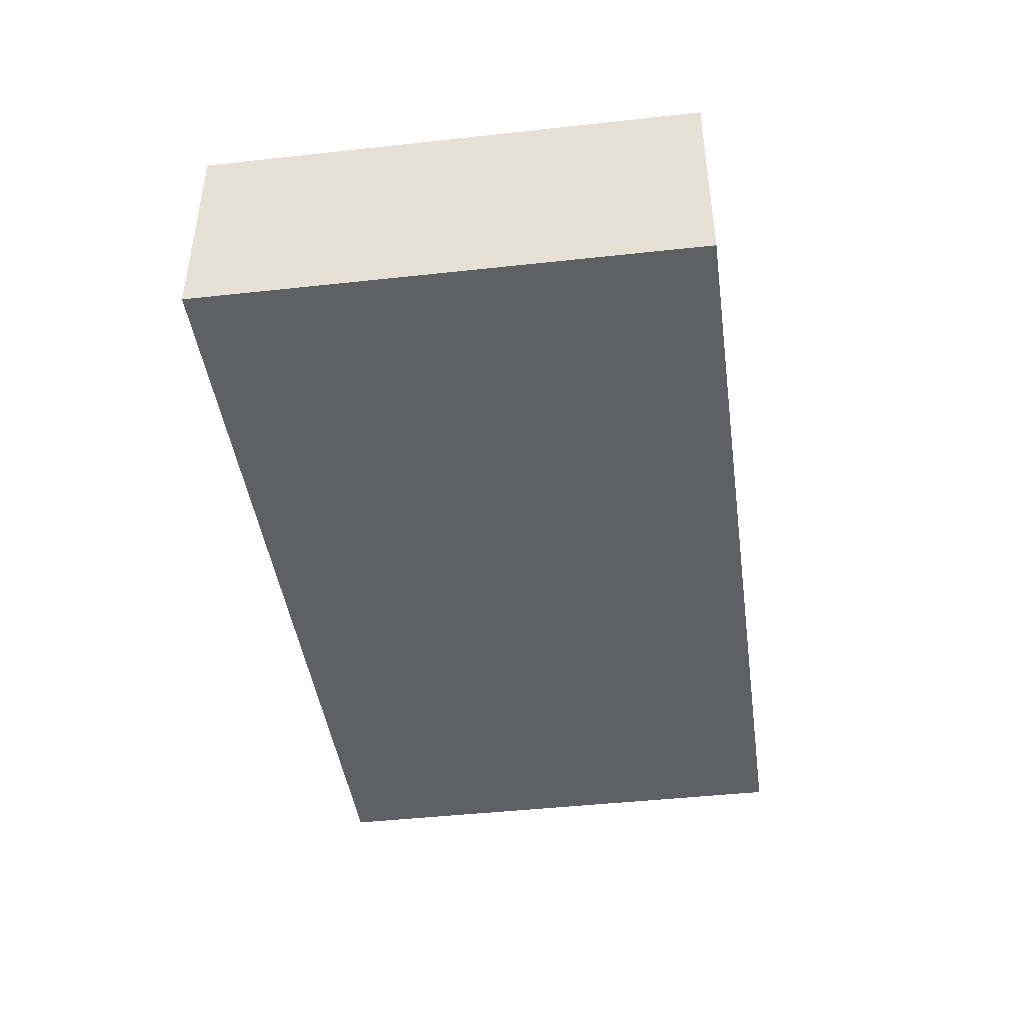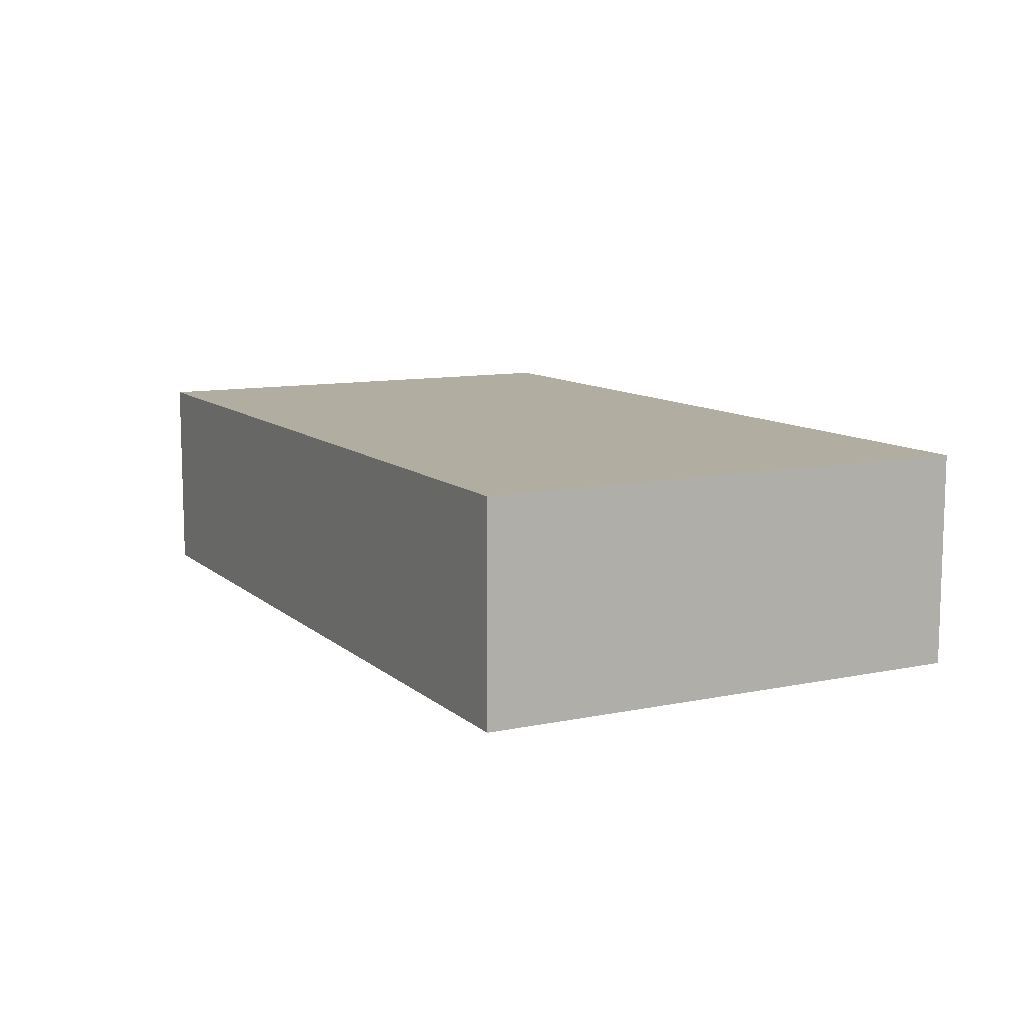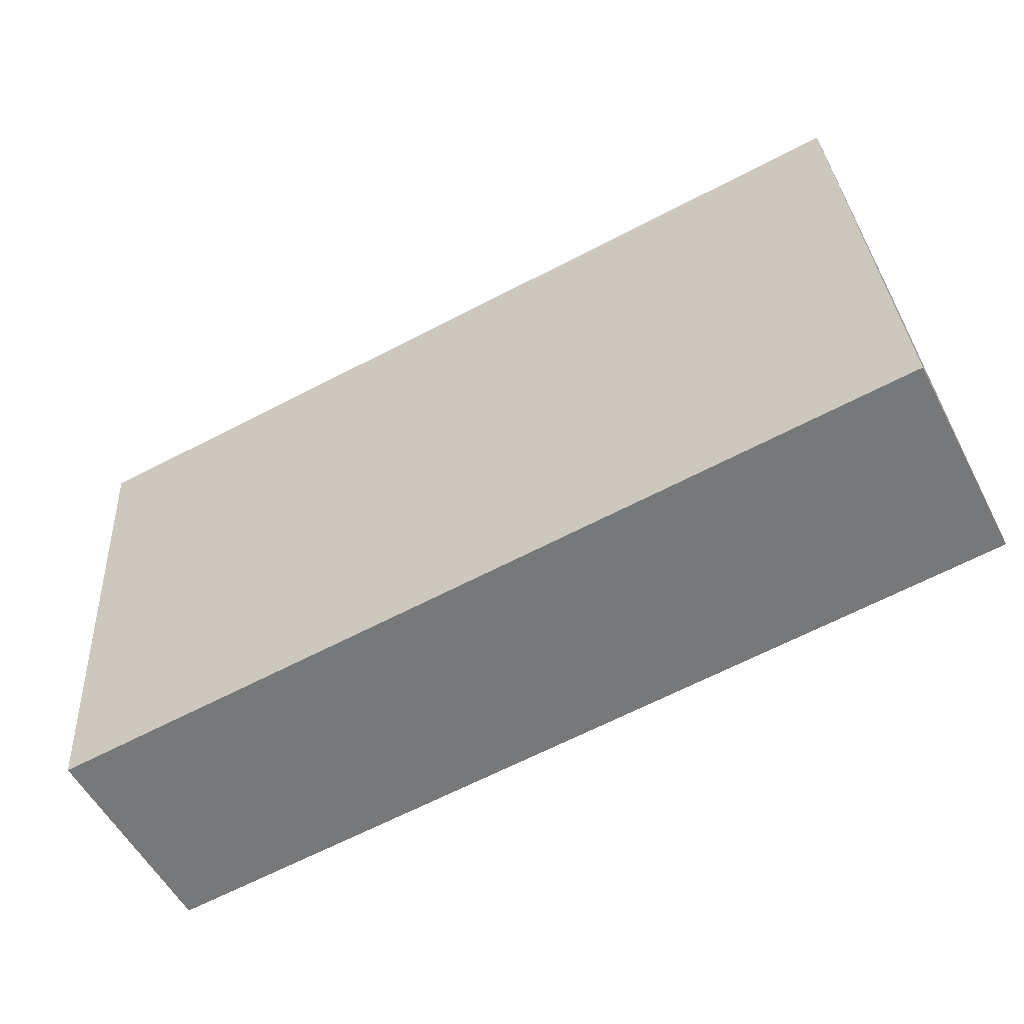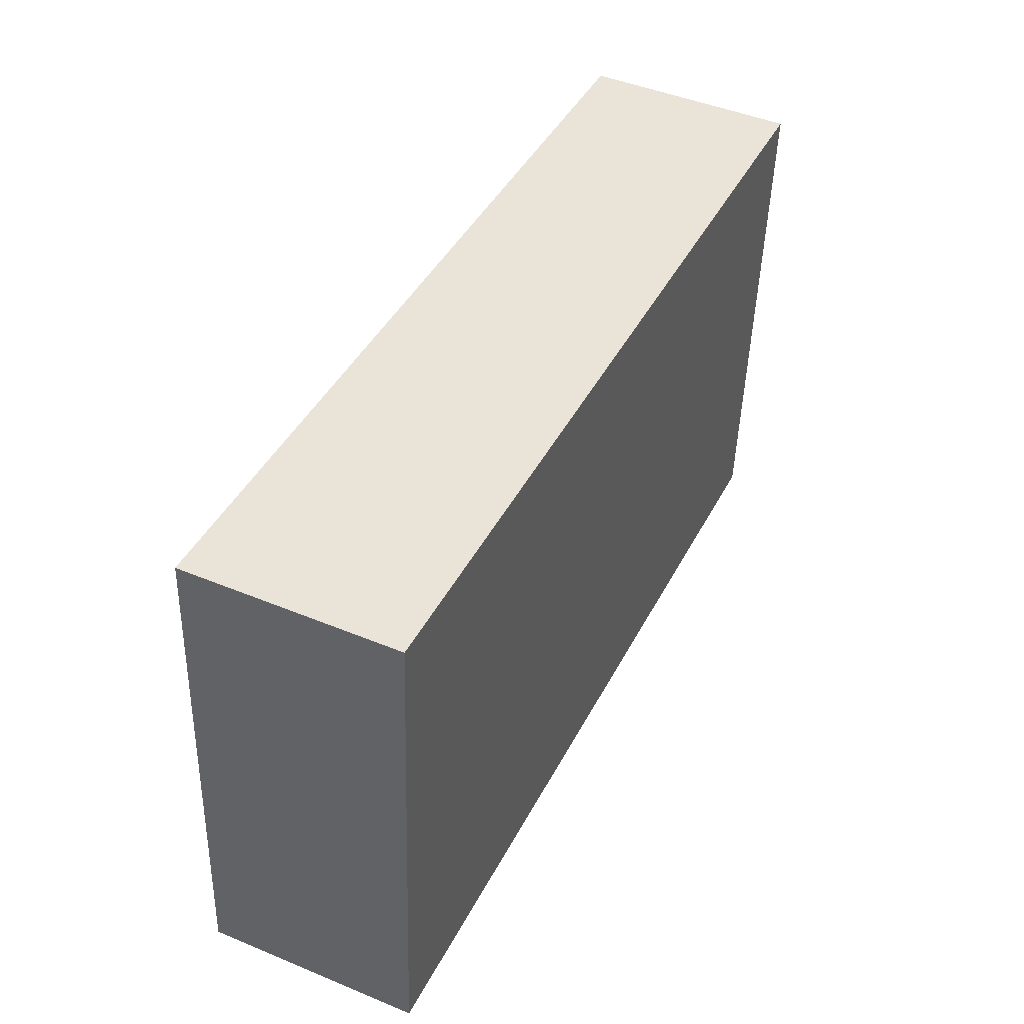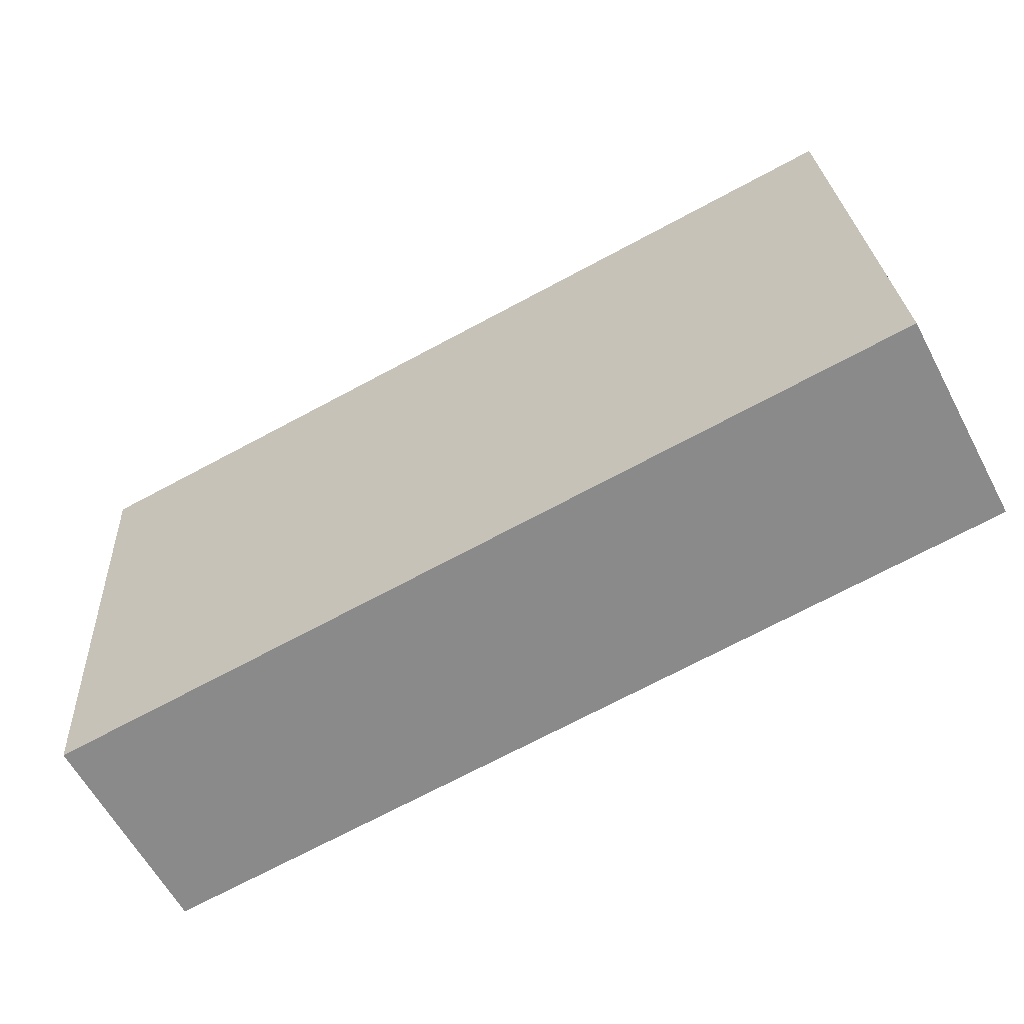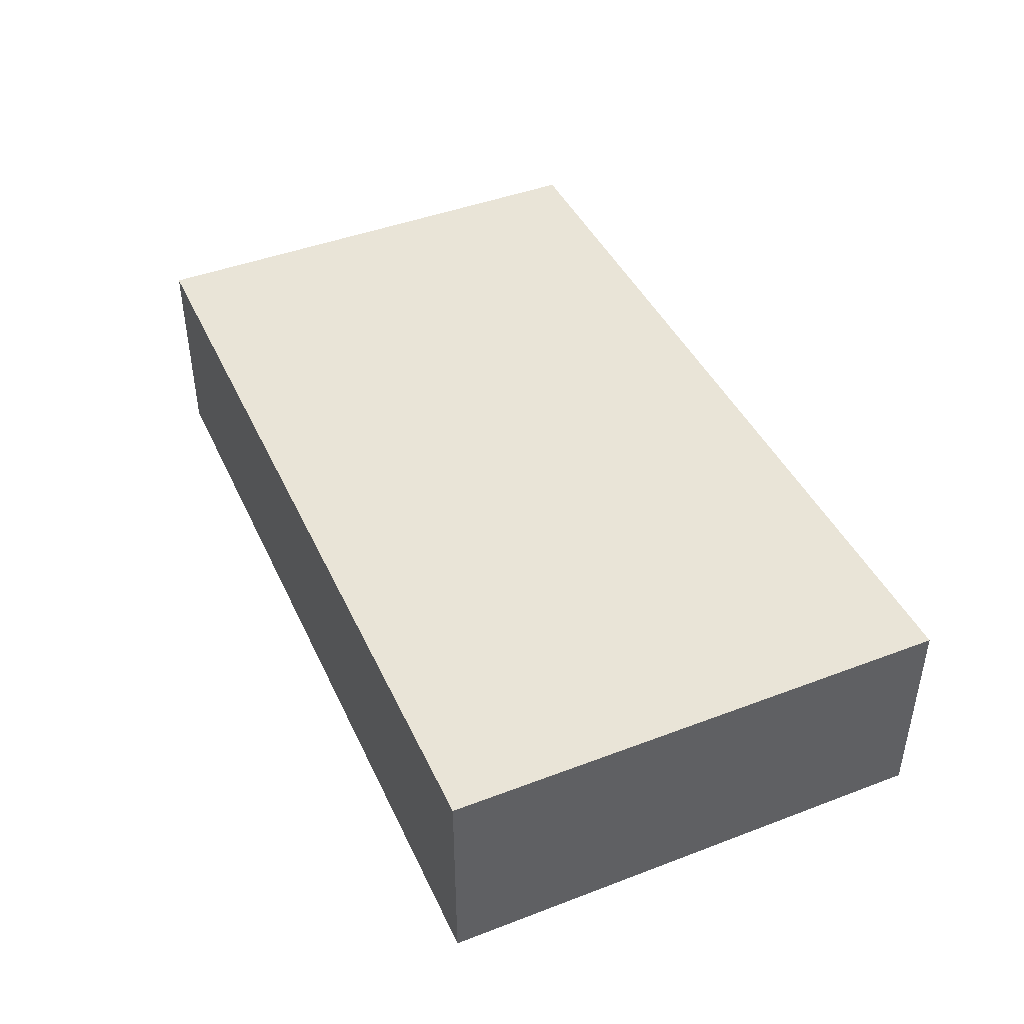
<metadata>
{"format":"obj","ext":"obj","renderer":"f3d","projection":"perspective","resolution":1024,"background":"white","views":[{"elev":-43.5,"azim":93.7,"up":"+Y"},{"elev":10.3,"azim":-121.7,"up":"+Y"},{"elev":-55.1,"azim":27.5,"up":"+Z"},{"elev":46.2,"azim":115.3,"up":"+Z"},{"elev":-61.2,"azim":28.0,"up":"+Z"},{"elev":43.5,"azim":-118.1,"up":"+Y"}]}
</metadata>
<code>
v  0 2.087 1.278e-16
v  8.96 2.087 -4.354
v  0.343 2.087 -5.017
v  8.643 2.087 0.598
v  0.343 3.072e-16 -5.017
v  0 0 0
v  8.643 -3.662e-17 0.598
v  8.96 2.666e-16 -4.354
g defaultobject
f 1 2 3
f 2 1 4
f 5 1 3
f 1 5 6
f 6 4 1
f 4 6 7
f 7 2 4
f 2 7 8
f 8 3 2
f 3 8 5
f 8 6 5
f 6 8 7

</code>
